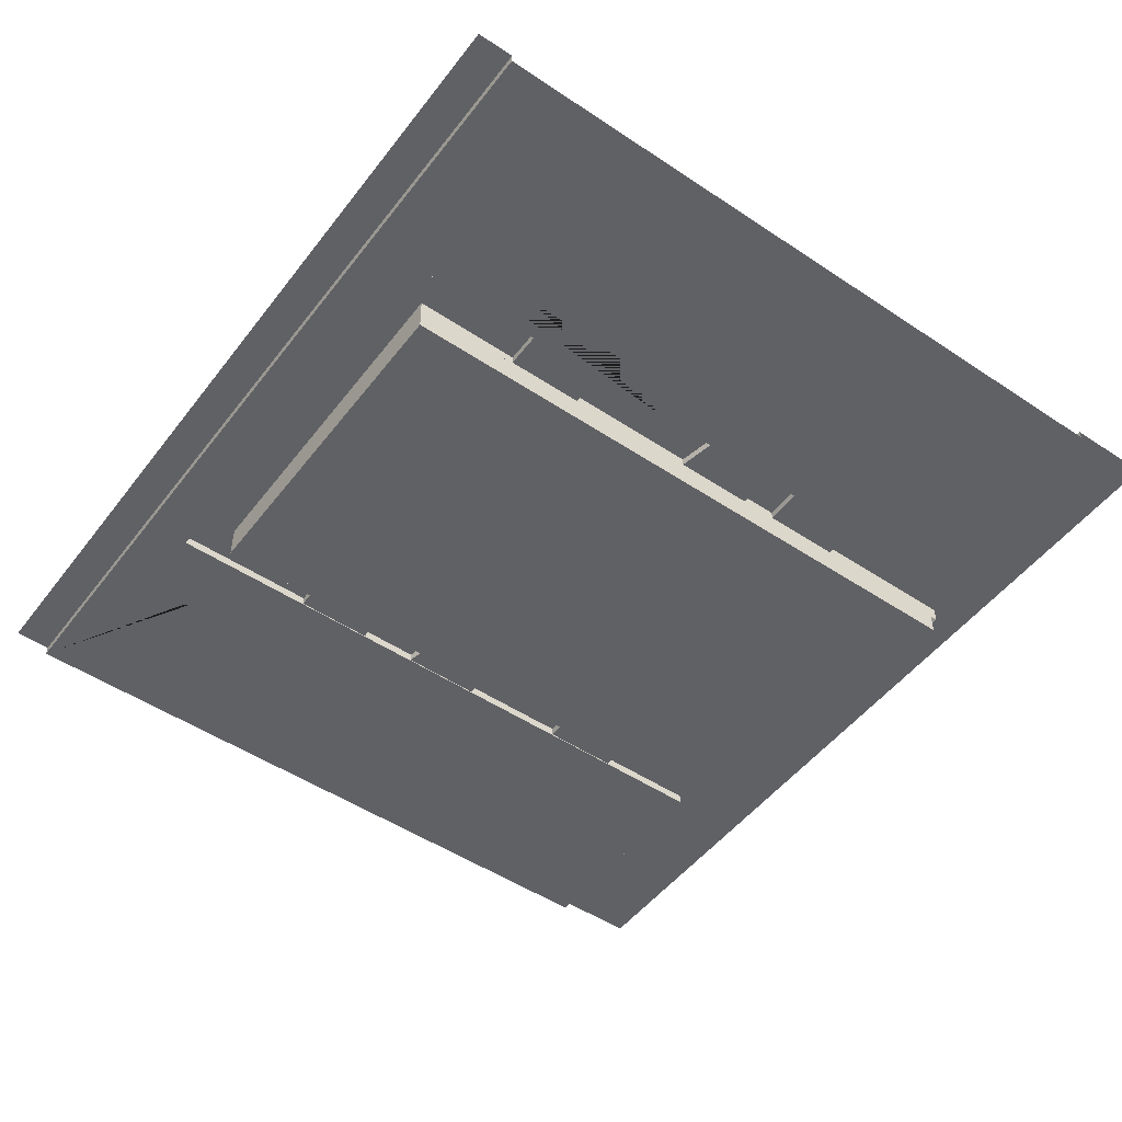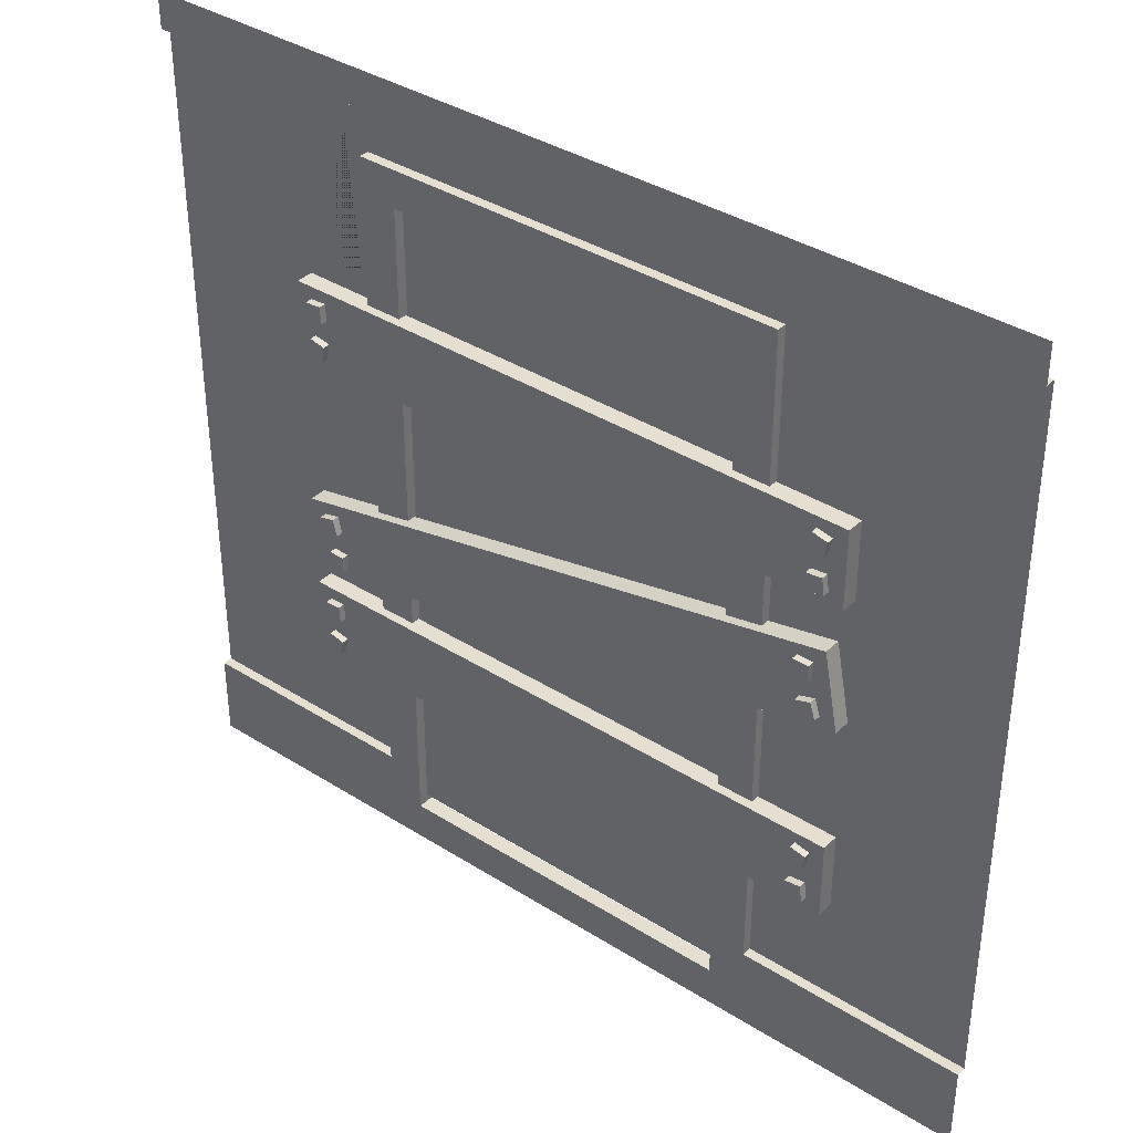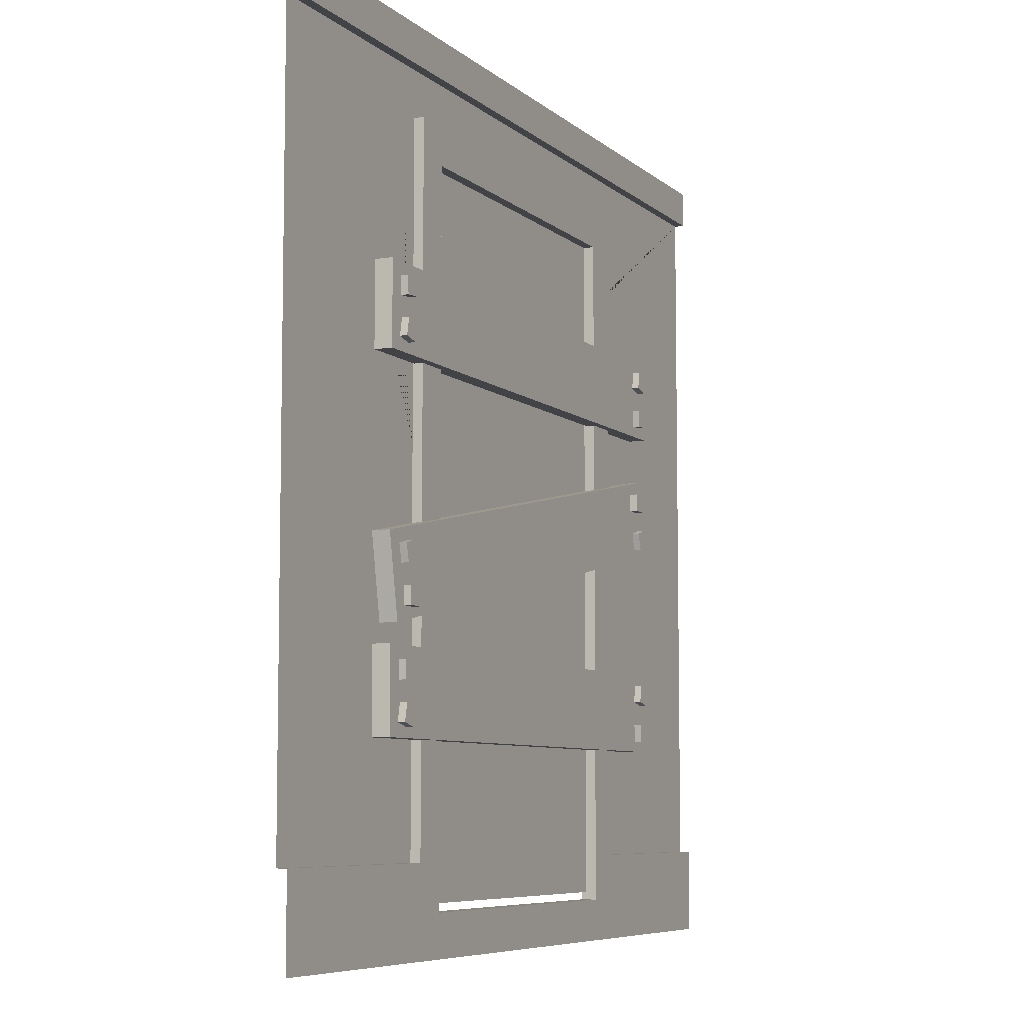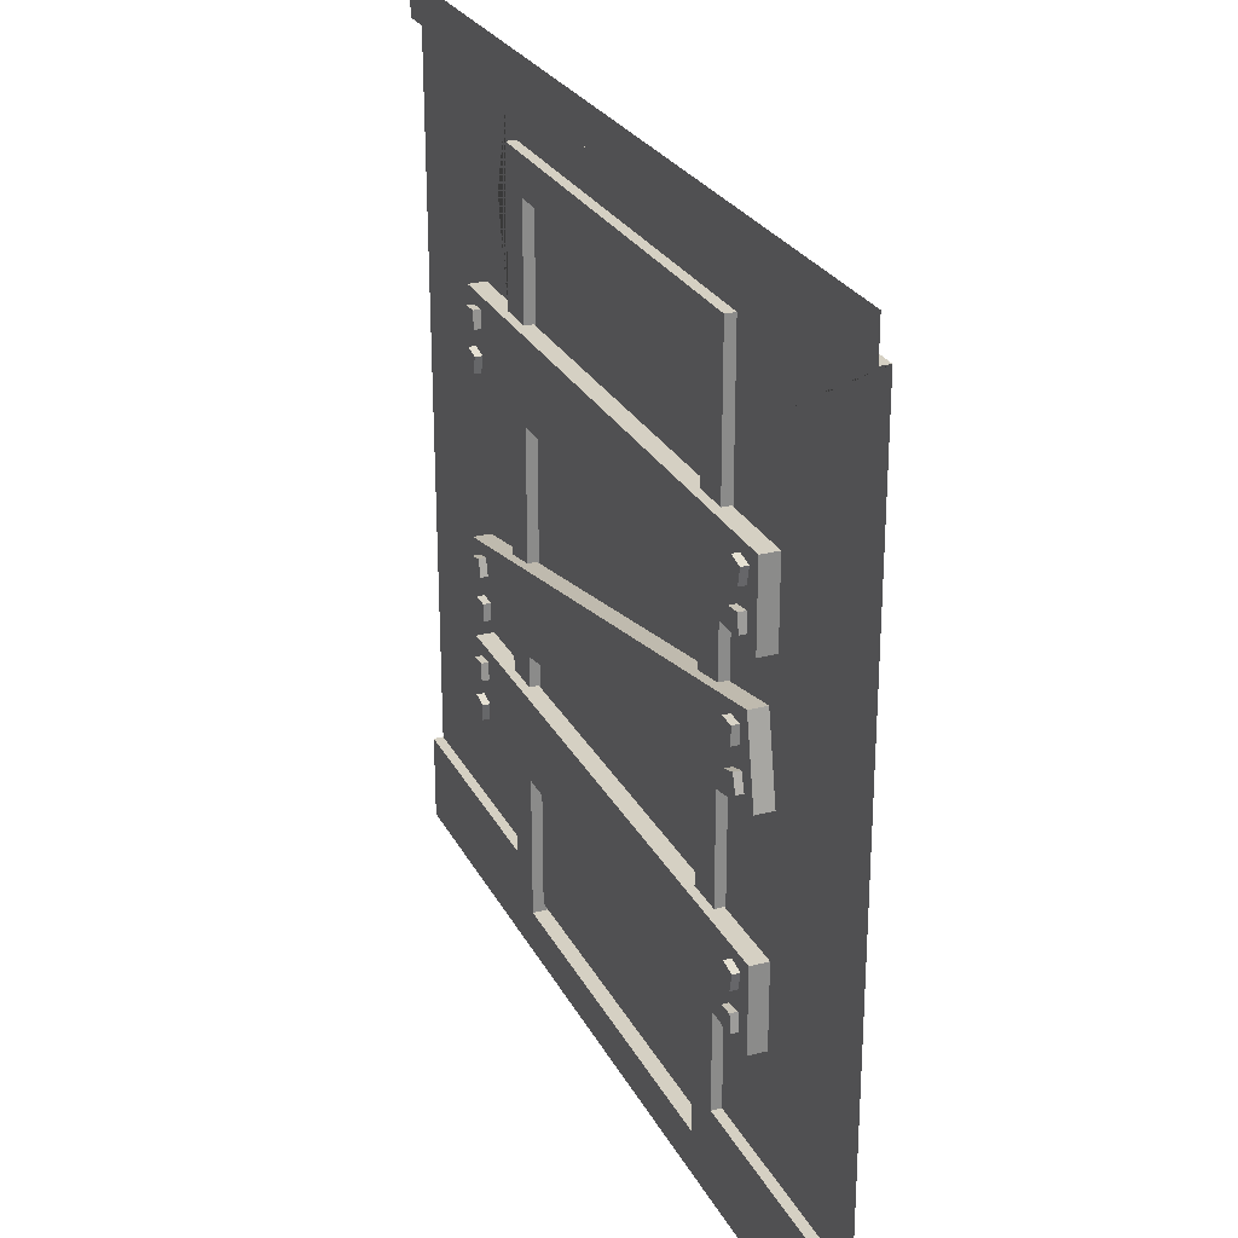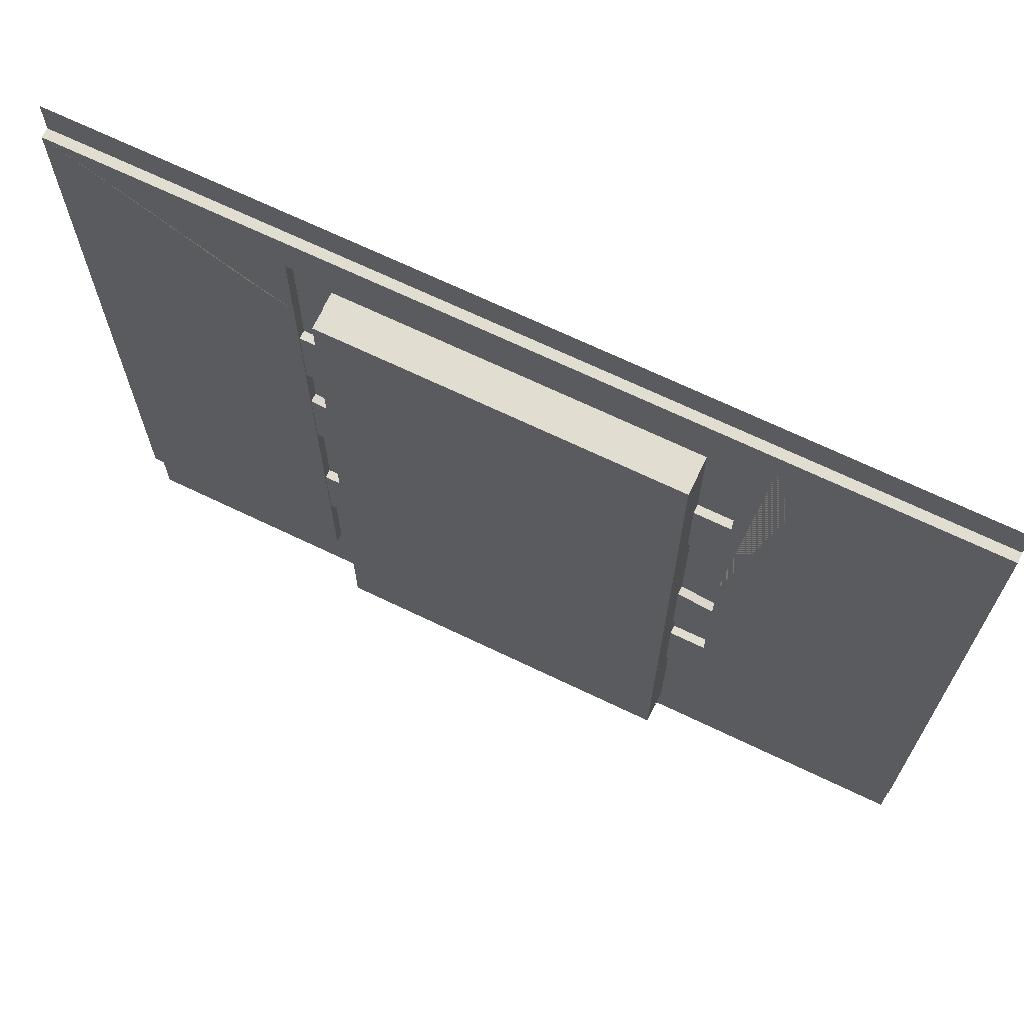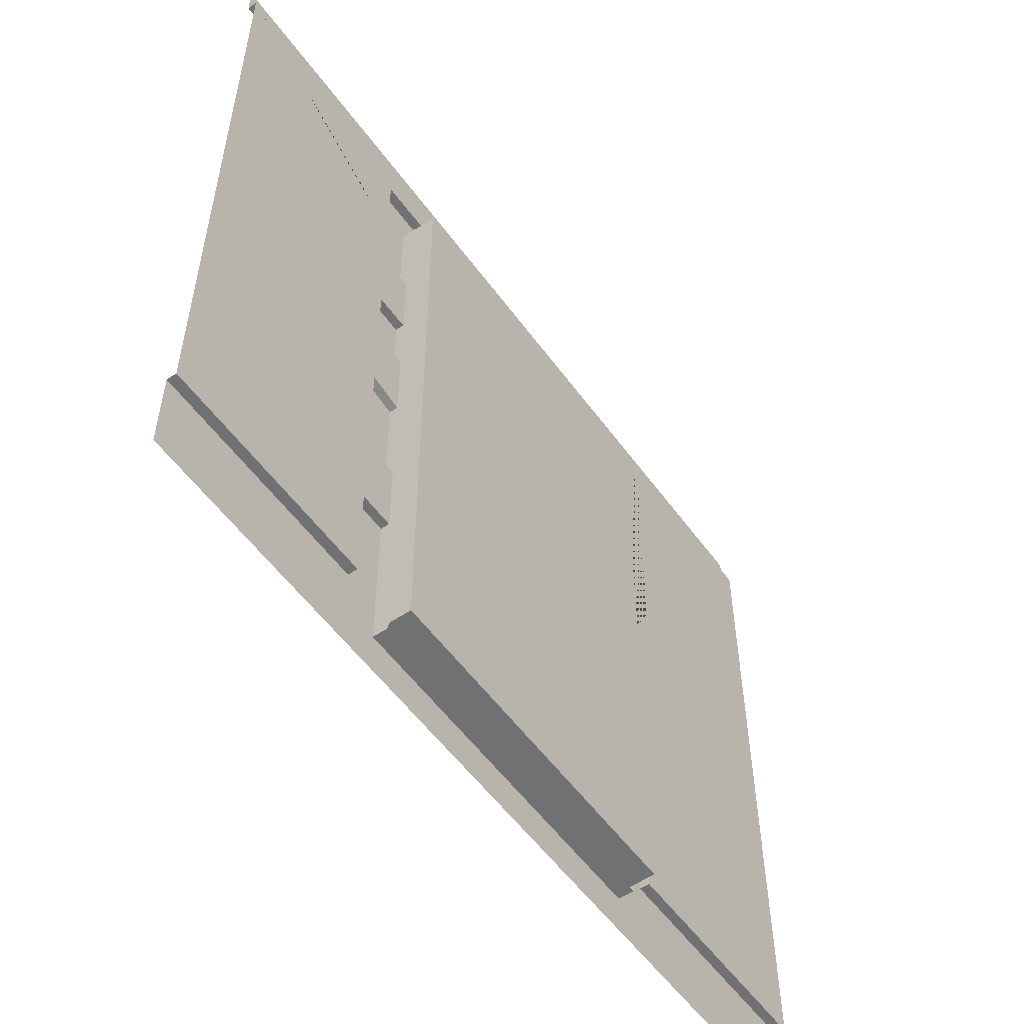
<metadata>
{"format":"obj","ext":"obj","renderer":"f3d","projection":"perspective","resolution":1024,"background":"white","views":[{"elev":-50.2,"azim":-126.2,"up":"+Z"},{"elev":37.3,"azim":39.1,"up":"+Y"},{"elev":-7.0,"azim":-65.2,"up":"+Y"},{"elev":26.4,"azim":67.5,"up":"+Y"},{"elev":68.7,"azim":-154.3,"up":"+Y"},{"elev":-55.1,"azim":125.4,"up":"+Y"}]}
</metadata>
<code>
v 0.9686 1.085 0.1035
v 0.9686 1.085 0.1432
v 0.9628 1.182 0.1035
v 0.9628 1.182 0.1432
v 1.054 1.188 0.1035
v 1.054 1.188 0.1432
v 1.06 1.09 0.1035
v 1.06 1.09 0.1432
v 0.9563 0.8797 0.1035
v 0.9563 0.8797 0.1432
v 0.977 0.9752 0.1035
v 0.977 0.9752 0.1432
v 1.066 0.9558 0.1035
v 1.066 0.9558 0.1432
v 1.045 0.8604 0.1035
v 1.045 0.8604 0.1432
v 3.982 1.098 0.1035
v 3.982 1.098 0.1432
v 4.003 1.194 0.1035
v 4.003 1.194 0.1432
v 4.092 1.174 0.1035
v 4.092 1.174 0.1432
v 4.071 1.079 0.1035
v 4.071 1.079 0.1432
v 3.998 0.8639 0.1035
v 3.998 0.8639 0.1432
v 3.986 0.9609 0.1035
v 3.986 0.9609 0.1432
v 4.077 0.9716 0.1035
v 4.077 0.9716 0.1432
v 4.088 0.8746 0.1035
v 4.088 0.8746 0.1432
v 0.8757 0.8067 0.006191
v 0.8757 0.8067 0.1035
v 0.8757 1.254 0.006191
v 0.8757 1.254 0.1035
v 4.171 1.254 0.006191
v 4.171 1.254 0.1035
v 4.171 0.8067 0.006191
v 4.171 0.8067 0.1035
v 0.9864 1.651 0.1035
v 0.9864 1.651 0.1432
v 0.9622 1.746 0.1035
v 0.9622 1.746 0.1432
v 1.051 1.768 0.1035
v 1.051 1.768 0.1432
v 1.075 1.673 0.1035
v 1.075 1.673 0.1432
v 1.013 1.447 0.1035
v 1.013 1.447 0.1432
v 1.015 1.545 0.1035
v 1.015 1.545 0.1432
v 1.106 1.543 0.1035
v 1.106 1.543 0.1432
v 1.104 1.445 0.1035
v 1.104 1.445 0.1432
v 3.943 2.233 0.1035
v 3.943 2.233 0.1432
v 3.946 2.33 0.1035
v 3.946 2.33 0.1432
v 4.037 2.328 0.1035
v 4.037 2.328 0.1432
v 4.035 2.23 0.1035
v 4.035 2.23 0.1432
v 4.003 2.006 0.1035
v 4.003 2.006 0.1432
v 3.973 2.099 0.1035
v 3.973 2.099 0.1432
v 4.06 2.126 0.1035
v 4.06 2.126 0.1432
v 4.09 2.033 0.1035
v 4.09 2.033 0.1432
v 0.9476 1.36 0.006191
v 0.9476 1.36 0.1035
v 0.8631 1.8 0.006191
v 0.8631 1.8 0.1035
v 4.099 2.422 0.006191
v 4.099 2.422 0.1035
v 4.184 1.982 0.006191
v 4.184 1.982 0.1035
v 0.9686 2.966 0.1035
v 0.9686 2.966 0.1432
v 0.9628 3.064 0.1035
v 0.9628 3.064 0.1432
v 1.054 3.069 0.1035
v 1.054 3.069 0.1432
v 1.06 2.972 0.1035
v 1.06 2.972 0.1432
v 0.9563 2.761 0.1035
v 0.9563 2.761 0.1432
v 0.977 2.857 0.1035
v 0.977 2.857 0.1432
v 1.066 2.837 0.1035
v 1.066 2.837 0.1432
v 1.045 2.742 0.1035
v 1.045 2.742 0.1432
v 3.982 2.98 0.1035
v 3.982 2.98 0.1432
v 4.003 3.075 0.1035
v 4.003 3.075 0.1432
v 4.092 3.056 0.1035
v 4.092 3.056 0.1432
v 4.071 2.96 0.1035
v 4.071 2.96 0.1432
v 3.998 2.745 0.1035
v 3.998 2.745 0.1432
v 3.986 2.842 0.1035
v 3.986 2.842 0.1432
v 4.077 2.853 0.1035
v 4.077 2.853 0.1432
v 4.088 2.756 0.1035
v 4.088 2.756 0.1432
v 0.8757 2.688 0.006191
v 0.8757 2.688 0.1035
v 0.8757 3.136 0.006191
v 0.8757 3.136 0.1035
v 4.171 3.136 0.006191
v 4.171 3.136 0.1035
v 4.171 2.688 0.006191
v 4.171 2.688 0.1035
v 1.299 3.956 0.05487
v 1.299 0.2061 0.05487
v 1.505 3.75 0.05487
v 1.505 -0.2707 0.05487
v 1.299 3.956 0
v 1.299 0.2061 0
v 1.505 3.75 -0.03362
v 3.711 3.956 0.05487
v 3.711 0.2061 0.05487
v 3.505 3.75 0.05487
v 3.505 -0.2707 0.05487
v 3.711 3.956 0
v 3.711 0.2061 0
v 3.505 3.75 -0.03362
v 3.505 -0.04208 -0.03362
v 3.505 3.75 -0.03362
v 1.505 3.75 -0.03362
v 2e-06 4.208 0
v 5 4.208 0
v 5 0.2061 0
v 5 4.208 0.05487
v 4e-06 4.208 0.05487
v 5 4.414 0.05487
v 2e-06 4.414 0.05487
v 4e-06 4.208 0
v 5 -0.2707 0.05487
v 5 0.2061 0.05487
v 2e-06 0.2061 0
v 2e-06 0.2061 0.05487
v 2e-06 -0.2707 0.05487
v 1.505 -0.04208 0.05487
v 1.505 -0.04208 -0.03362
v 3.505 -0.04208 0.05487
v 0.1547 0.2061 0
v 1.299 1.221 0
v 0.8944 0.5436 0
v 3.711 0.7317 0
v 4.673 0.2061 0
v 4.003 0.4549 0
v 1.824 3.956 0
v 1.152 4.04 0
v 1.299 2.636 0
v 1.036 3.627 0
v 1.106 3.363 0
v 1.299 2.275 0
v 1.125 2.624 0
v 4.709 4.208 0
v 4.352 4.047 0
v 3.711 3.475 0
v 3.919 3.571 0
v 2.701 3.956 0
v 2.518 4.208 0
v 3.501 3.752 -0.003963
v 3.501 -0 -0.003963
v 1.505 3.748 -0.003963
v 1.505 -0 -0.003963
v 3.252 3.514 -0.003963
v 3.252 1.678 -0.003963
v 1.754 3.511 -0.003963
v 1.754 1.678 -0.003963
v 2.696 1.678 -0.003963
v 2.696 3.513 -0.003963
v 2.31 1.678 -0.003963
v 2.31 3.512 -0.003963
v 3.43 2.506 -0.003963
v 3.43 2.279 -0.003963
v 3.323 2.506 -0.003963
v 3.323 2.279 -0.003963
v 3.43 1.678 -0.003963
v 3.323 1.678 -0.003963
v 3.43 2.071 -0.003963
v 3.323 2.071 -0.003963
v 3.501 3.752 -0.1573
v 3.501 -0 -0.1573
v 1.505 3.748 -0.1573
v 1.505 -0 -0.1573
v 3.252 3.514 -0.1573
v 3.252 1.678 -0.1573
v 1.754 3.511 -0.1573
v 1.754 1.678 -0.1573
v 2.696 1.678 -0.1573
v 2.696 3.513 -0.1573
v 2.31 1.678 -0.1573
v 2.31 3.512 -0.1573
v 3.43 2.506 -0.1573
v 3.43 2.279 -0.1573
v 3.323 2.506 -0.1573
v 3.323 2.279 -0.1573
v 3.43 1.678 -0.1573
v 3.323 1.678 -0.1573
v 3.43 2.071 -0.1573
v 3.323 2.071 -0.1573
f 1 2 4 3
f 3 4 6 5
f 5 6 8 7
f 7 8 2 1
f 2 8 6 4
f 7 1 3 5
f 9 10 12 11
f 11 12 14 13
f 13 14 16 15
f 15 16 10 9
f 10 16 14 12
f 15 9 11 13
f 17 18 20 19
f 19 20 22 21
f 21 22 24 23
f 23 24 18 17
f 18 24 22 20
f 23 17 19 21
f 25 26 28 27
f 27 28 30 29
f 29 30 32 31
f 31 32 26 25
f 26 32 30 28
f 31 25 27 29
f 33 34 36 35
f 35 36 38 37
f 37 38 40 39
f 39 40 34 33
f 34 40 38 36
f 39 33 35 37
f 41 42 44 43
f 43 44 46 45
f 45 46 48 47
f 47 48 42 41
f 42 48 46 44
f 47 41 43 45
f 49 50 52 51
f 51 52 54 53
f 53 54 56 55
f 55 56 50 49
f 50 56 54 52
f 55 49 51 53
f 57 58 60 59
f 59 60 62 61
f 61 62 64 63
f 63 64 58 57
f 58 64 62 60
f 63 57 59 61
f 65 66 68 67
f 67 68 70 69
f 69 70 72 71
f 71 72 66 65
f 66 72 70 68
f 71 65 67 69
f 73 74 76 75
f 75 76 78 77
f 77 78 80 79
f 79 80 74 73
f 74 80 78 76
f 79 73 75 77
f 81 82 84 83
f 83 84 86 85
f 85 86 88 87
f 87 88 82 81
f 82 88 86 84
f 87 81 83 85
f 89 90 92 91
f 91 92 94 93
f 93 94 96 95
f 95 96 90 89
f 90 96 94 92
f 95 89 91 93
f 97 98 100 99
f 99 100 102 101
f 101 102 104 103
f 103 104 98 97
f 98 104 102 100
f 103 97 99 101
f 105 106 108 107
f 107 108 110 109
f 109 110 112 111
f 111 112 106 105
f 106 112 110 108
f 111 105 107 109
f 113 114 116 115
f 115 116 118 117
f 117 118 120 119
f 119 120 114 113
f 114 120 118 116
f 119 113 115 117
f 122 151 123 121
f 121 125 162 165 155 126 122
f 151 152 127 123
f 129 153 131
f 128 129 133 157 169 132
f 121 128 132 171 160 125
f 123 130 128 121
f 130 123 137 136
f 142 141 143 144
f 141 142 145 139
f 131 146 147 129
f 162 125 164
f 164 125 163
f 125 161 163
f 160 161 125
f 139 168 170 169 157 159 158 140
f 124 122 149 150
f 149 122 126 154 148
f 133 129 147 140 158
f 122 124 151
f 135 152 151 153
f 153 151 124 131
f 129 128 130 153
f 135 153 130 134
f 155 156 126
f 126 156 154
f 158 159 133
f 133 159 157
f 167 168 139
f 164 166 162
f 162 166 165
f 165 166 164 163 161 138 148 154 156 155
f 138 161 160 171 172
f 169 170 132
f 132 170 168
f 167 172 168
f 168 172 132
f 172 171 132
f 183 184 179 180
f 186 185 187 188
f 175 179 184
f 175 176 180 179
f 176 183 180
f 190 174 189
f 178 177 182 181
f 173 182 177
f 176 174 181 183
f 181 182 184 183
f 173 175 184 182
f 173 177 187 185
f 177 178 188 187
f 190 189 191 192
f 186 173 185
f 186 188 192 191
f 188 178 190 192
f 178 181 174 190
f 174 191 189
f 186 191 174 173
f 203 200 199 204
f 206 208 207 205
f 195 204 199
f 195 199 200 196
f 196 200 203
f 210 209 194
f 198 201 202 197
f 193 197 202
f 196 203 201 194
f 201 203 204 202
f 193 202 204 195
f 193 205 207 197
f 197 207 208 198
f 210 212 211 209
f 206 205 193
f 206 211 212 208
f 208 212 210 198
f 198 210 194 201
f 194 209 211
f 206 193 194 211
f 193 195 175 173
f 194 193 173 174
f 175 195 196 176
f 196 194 174 176

</code>
